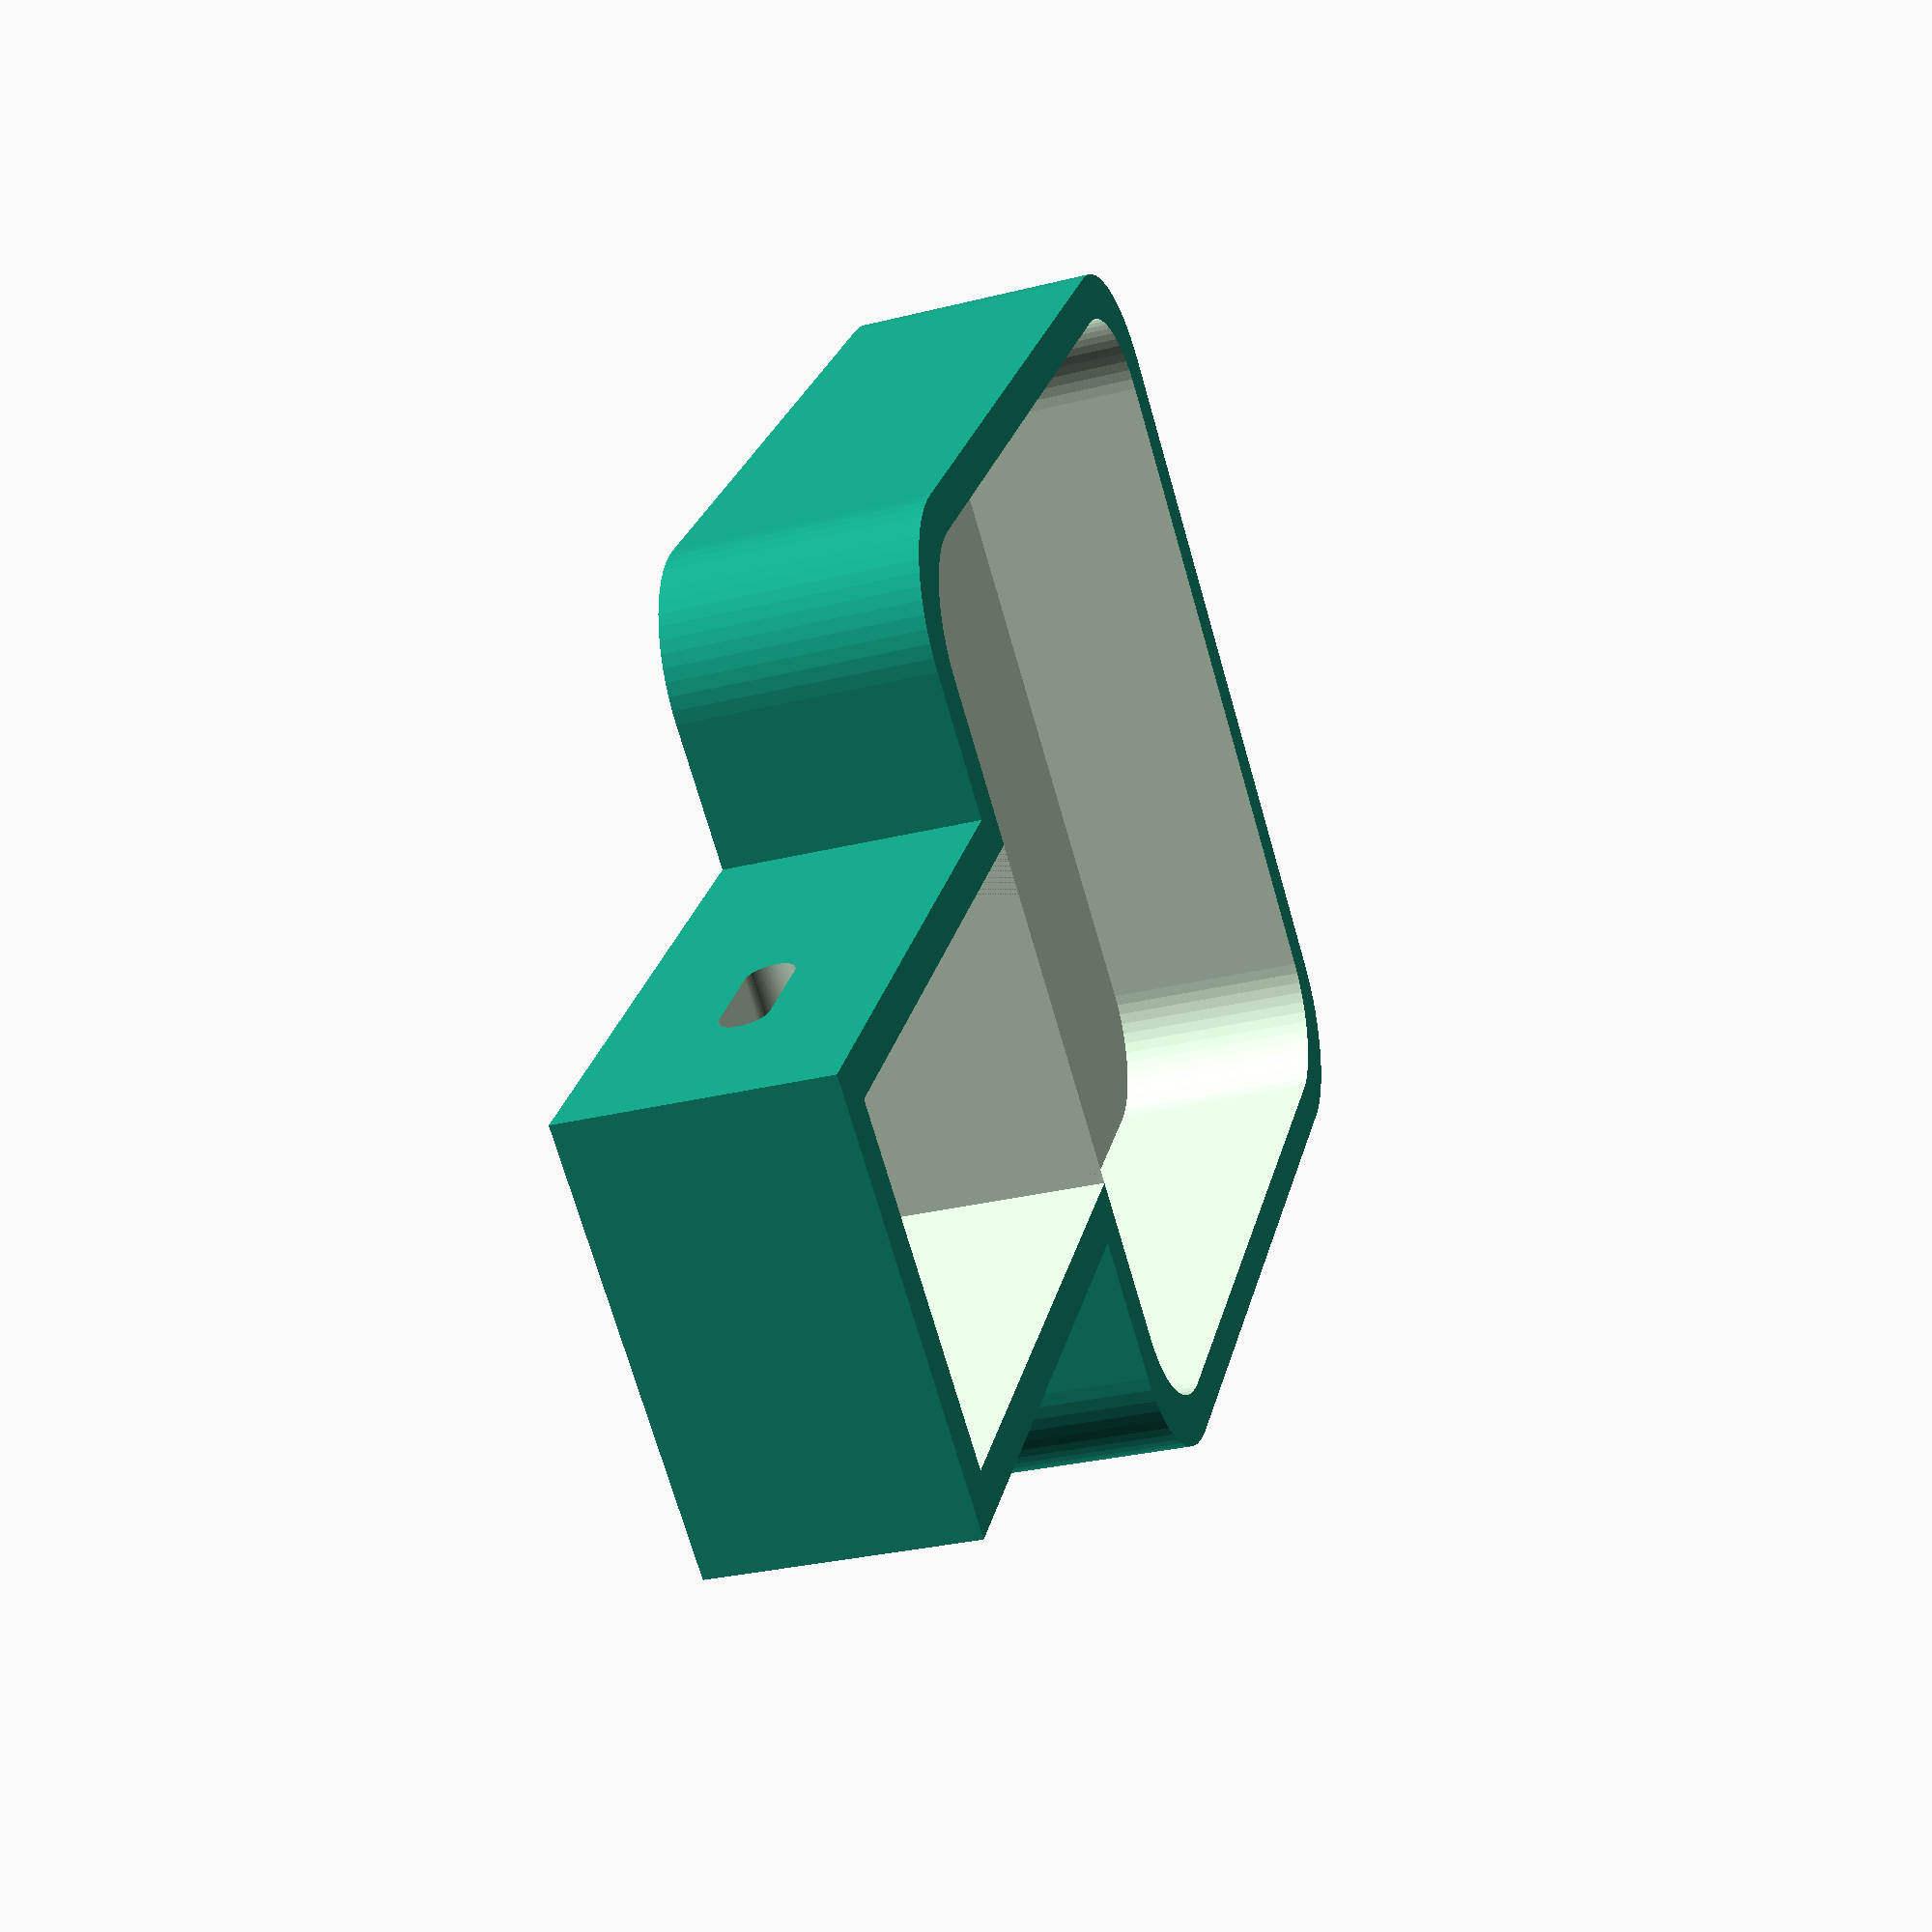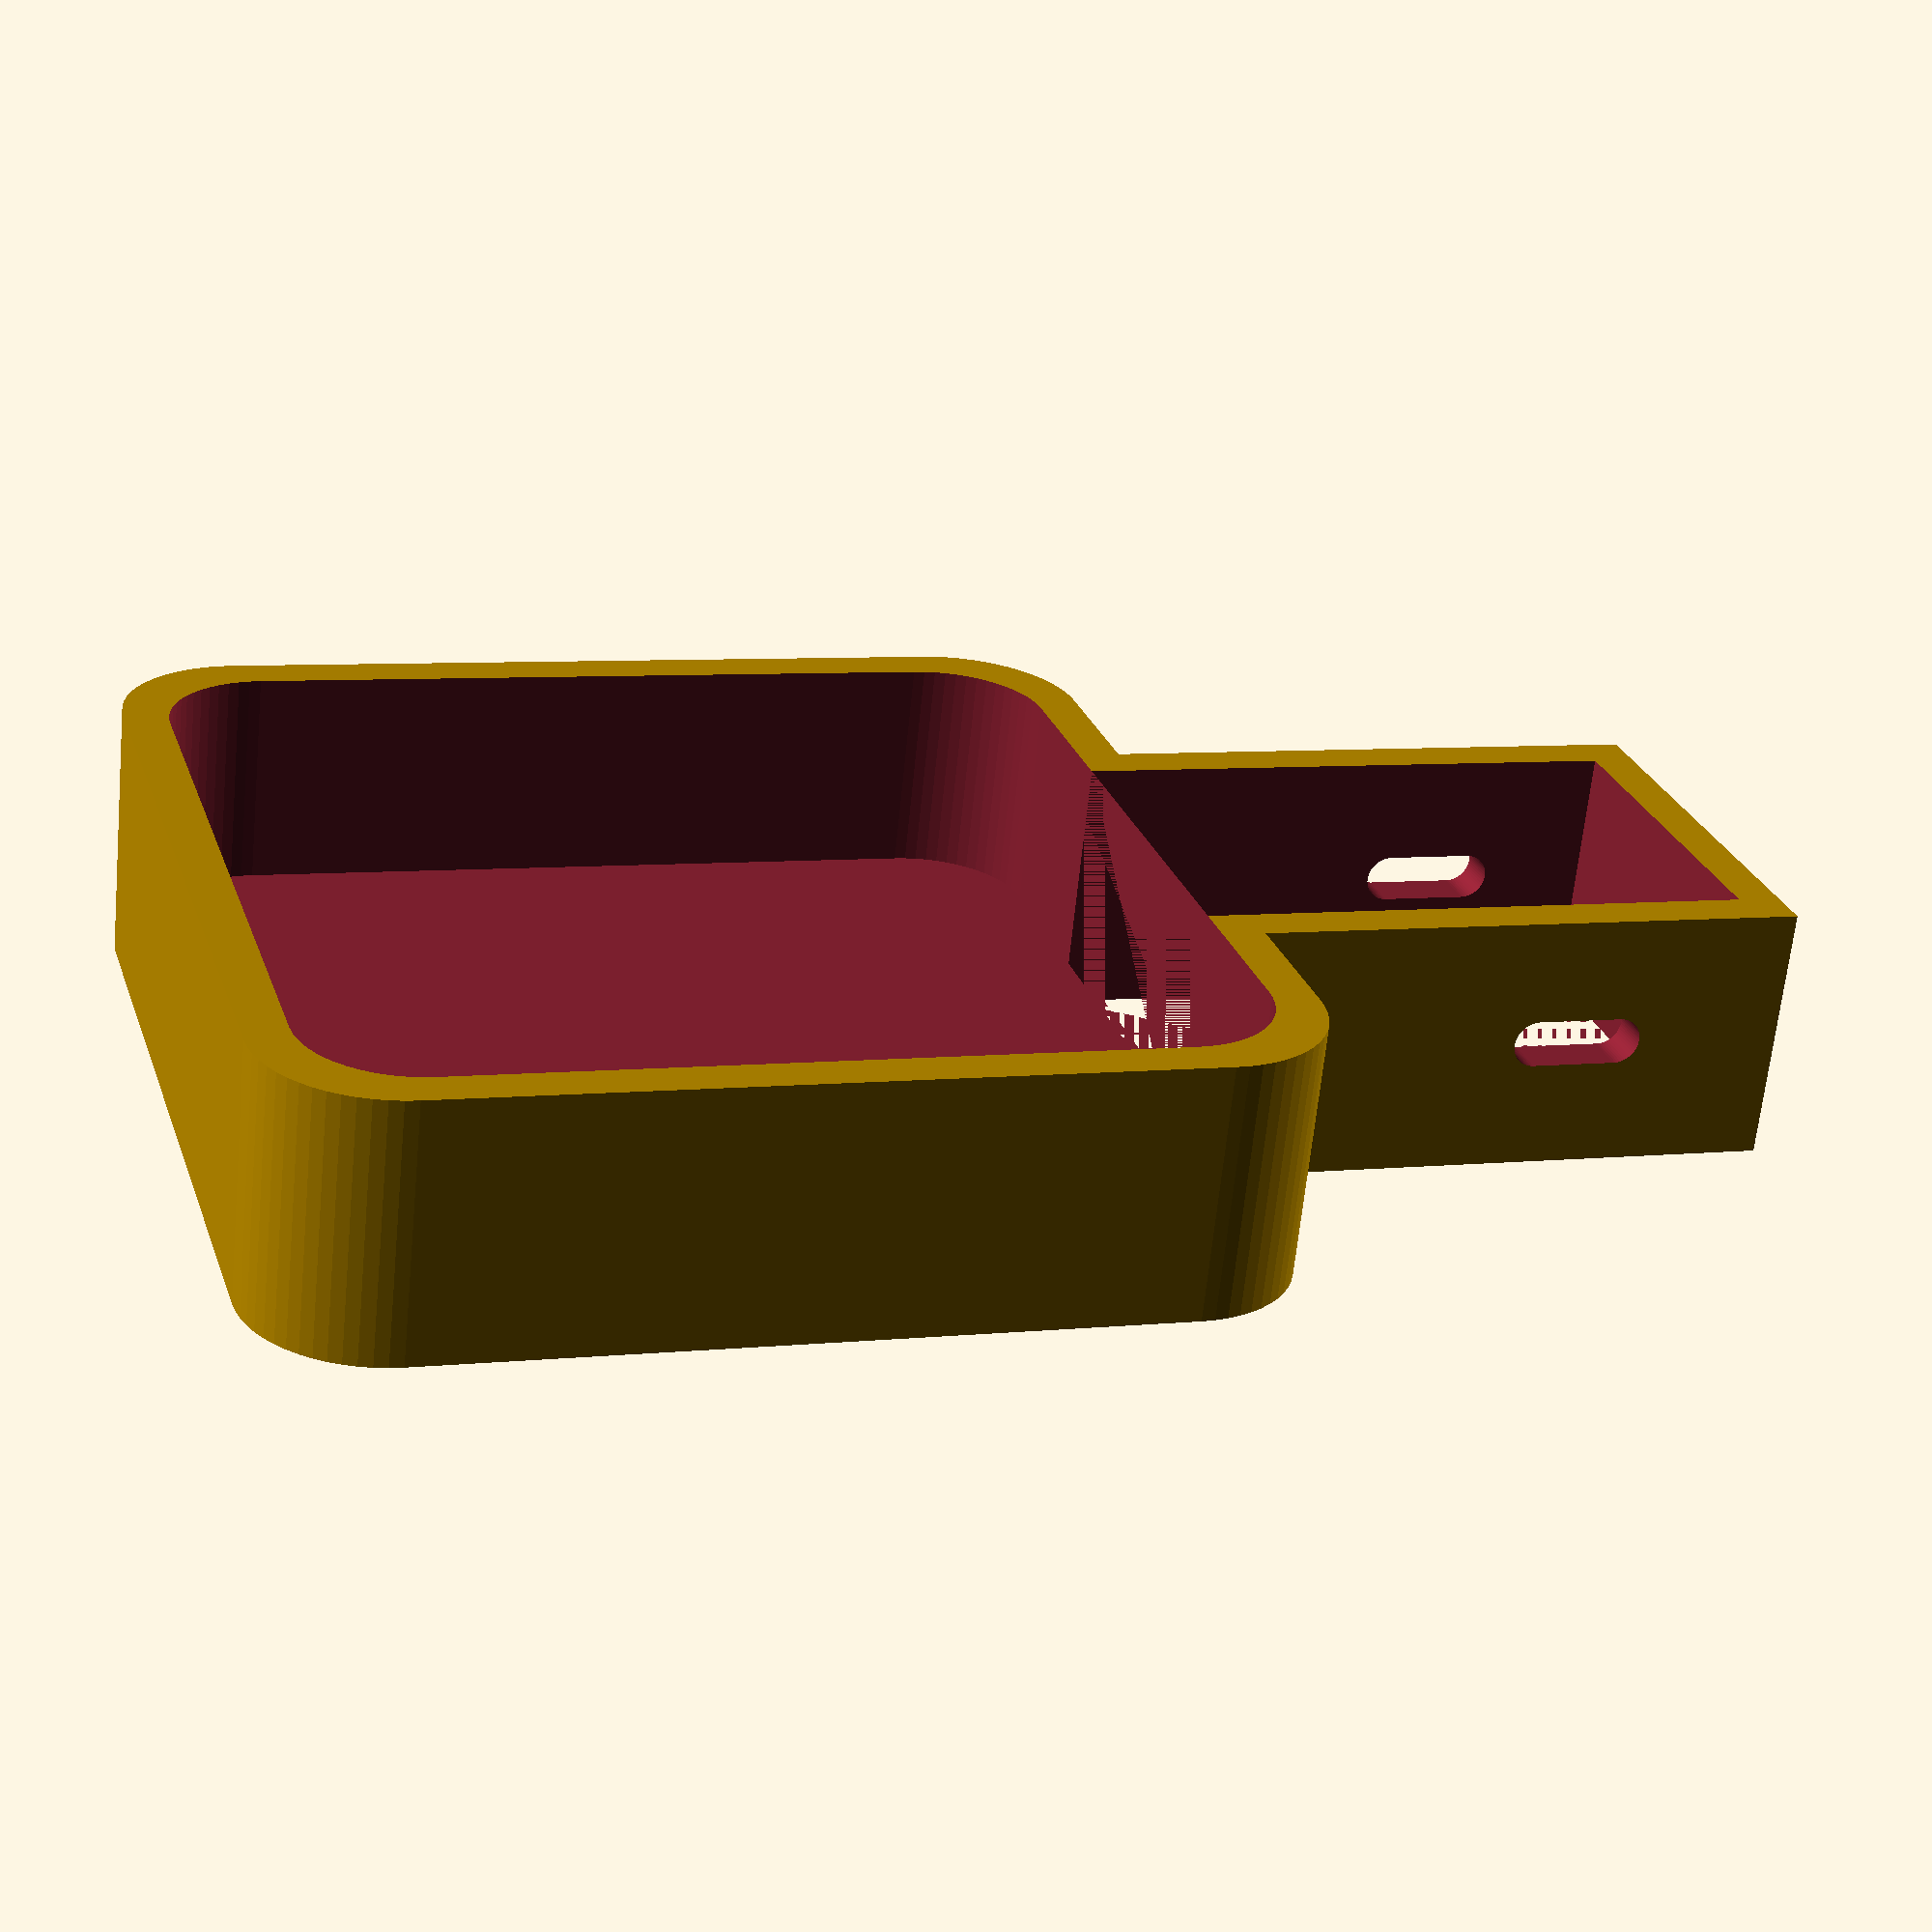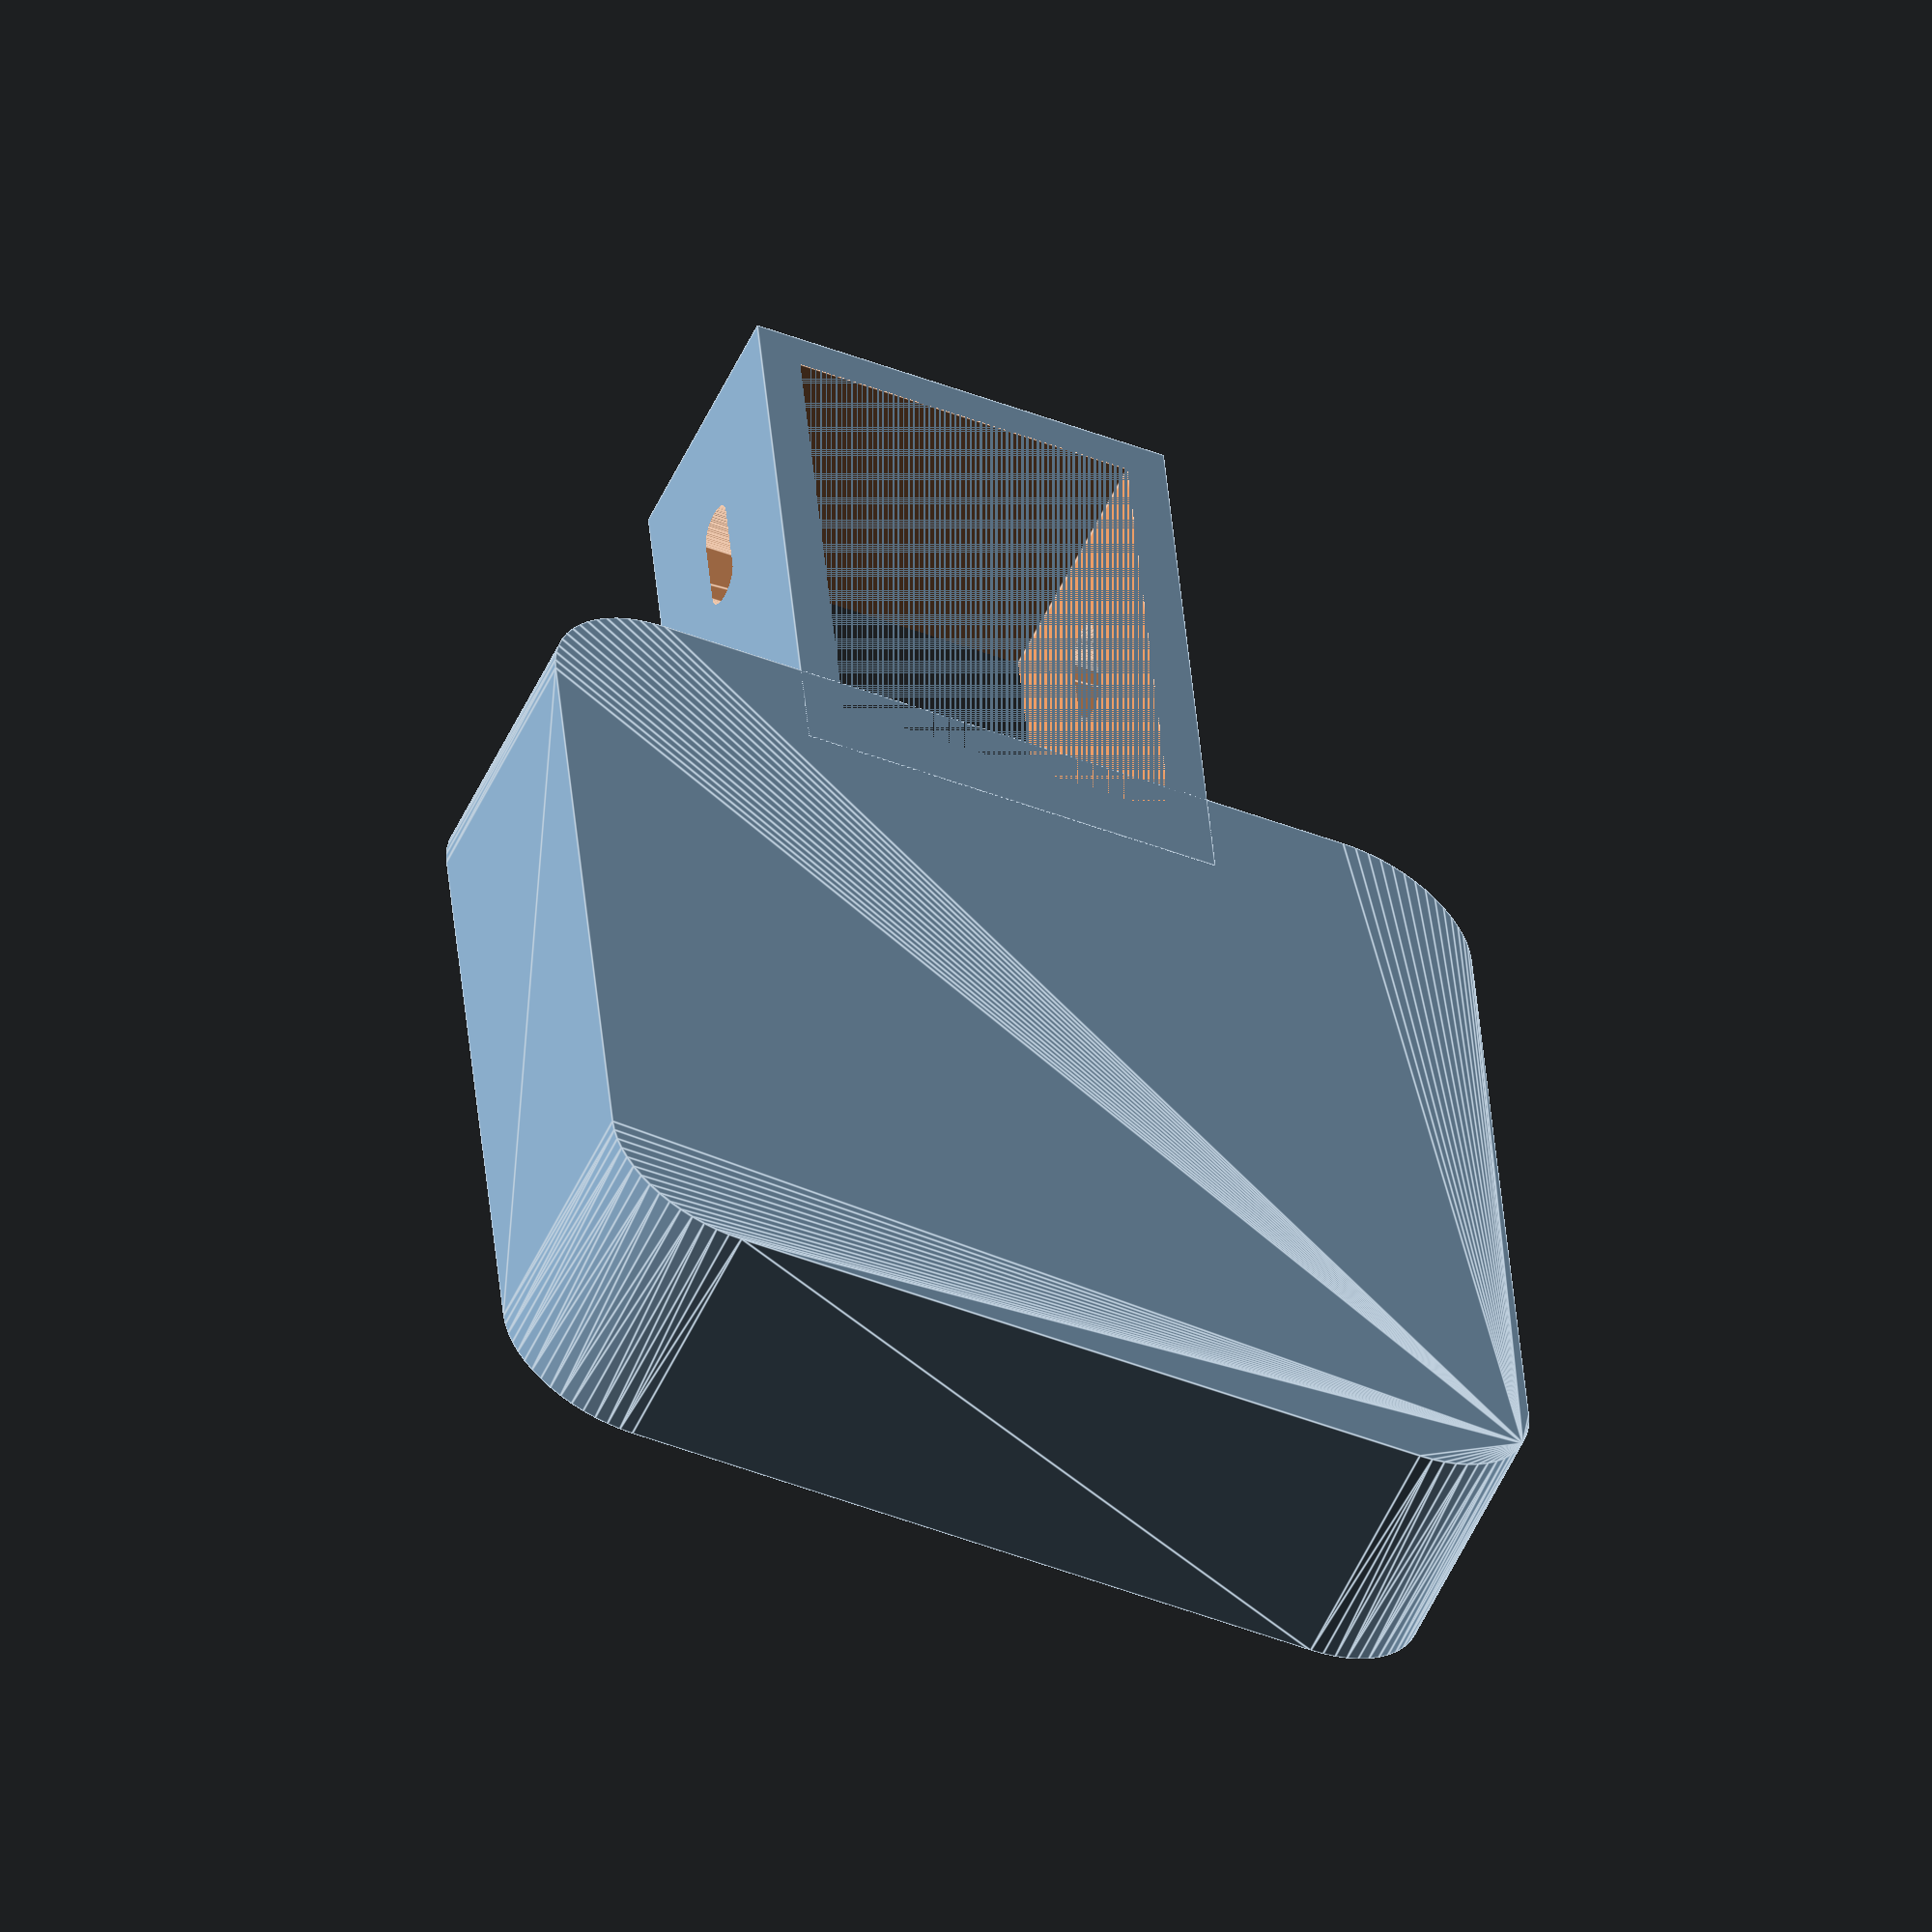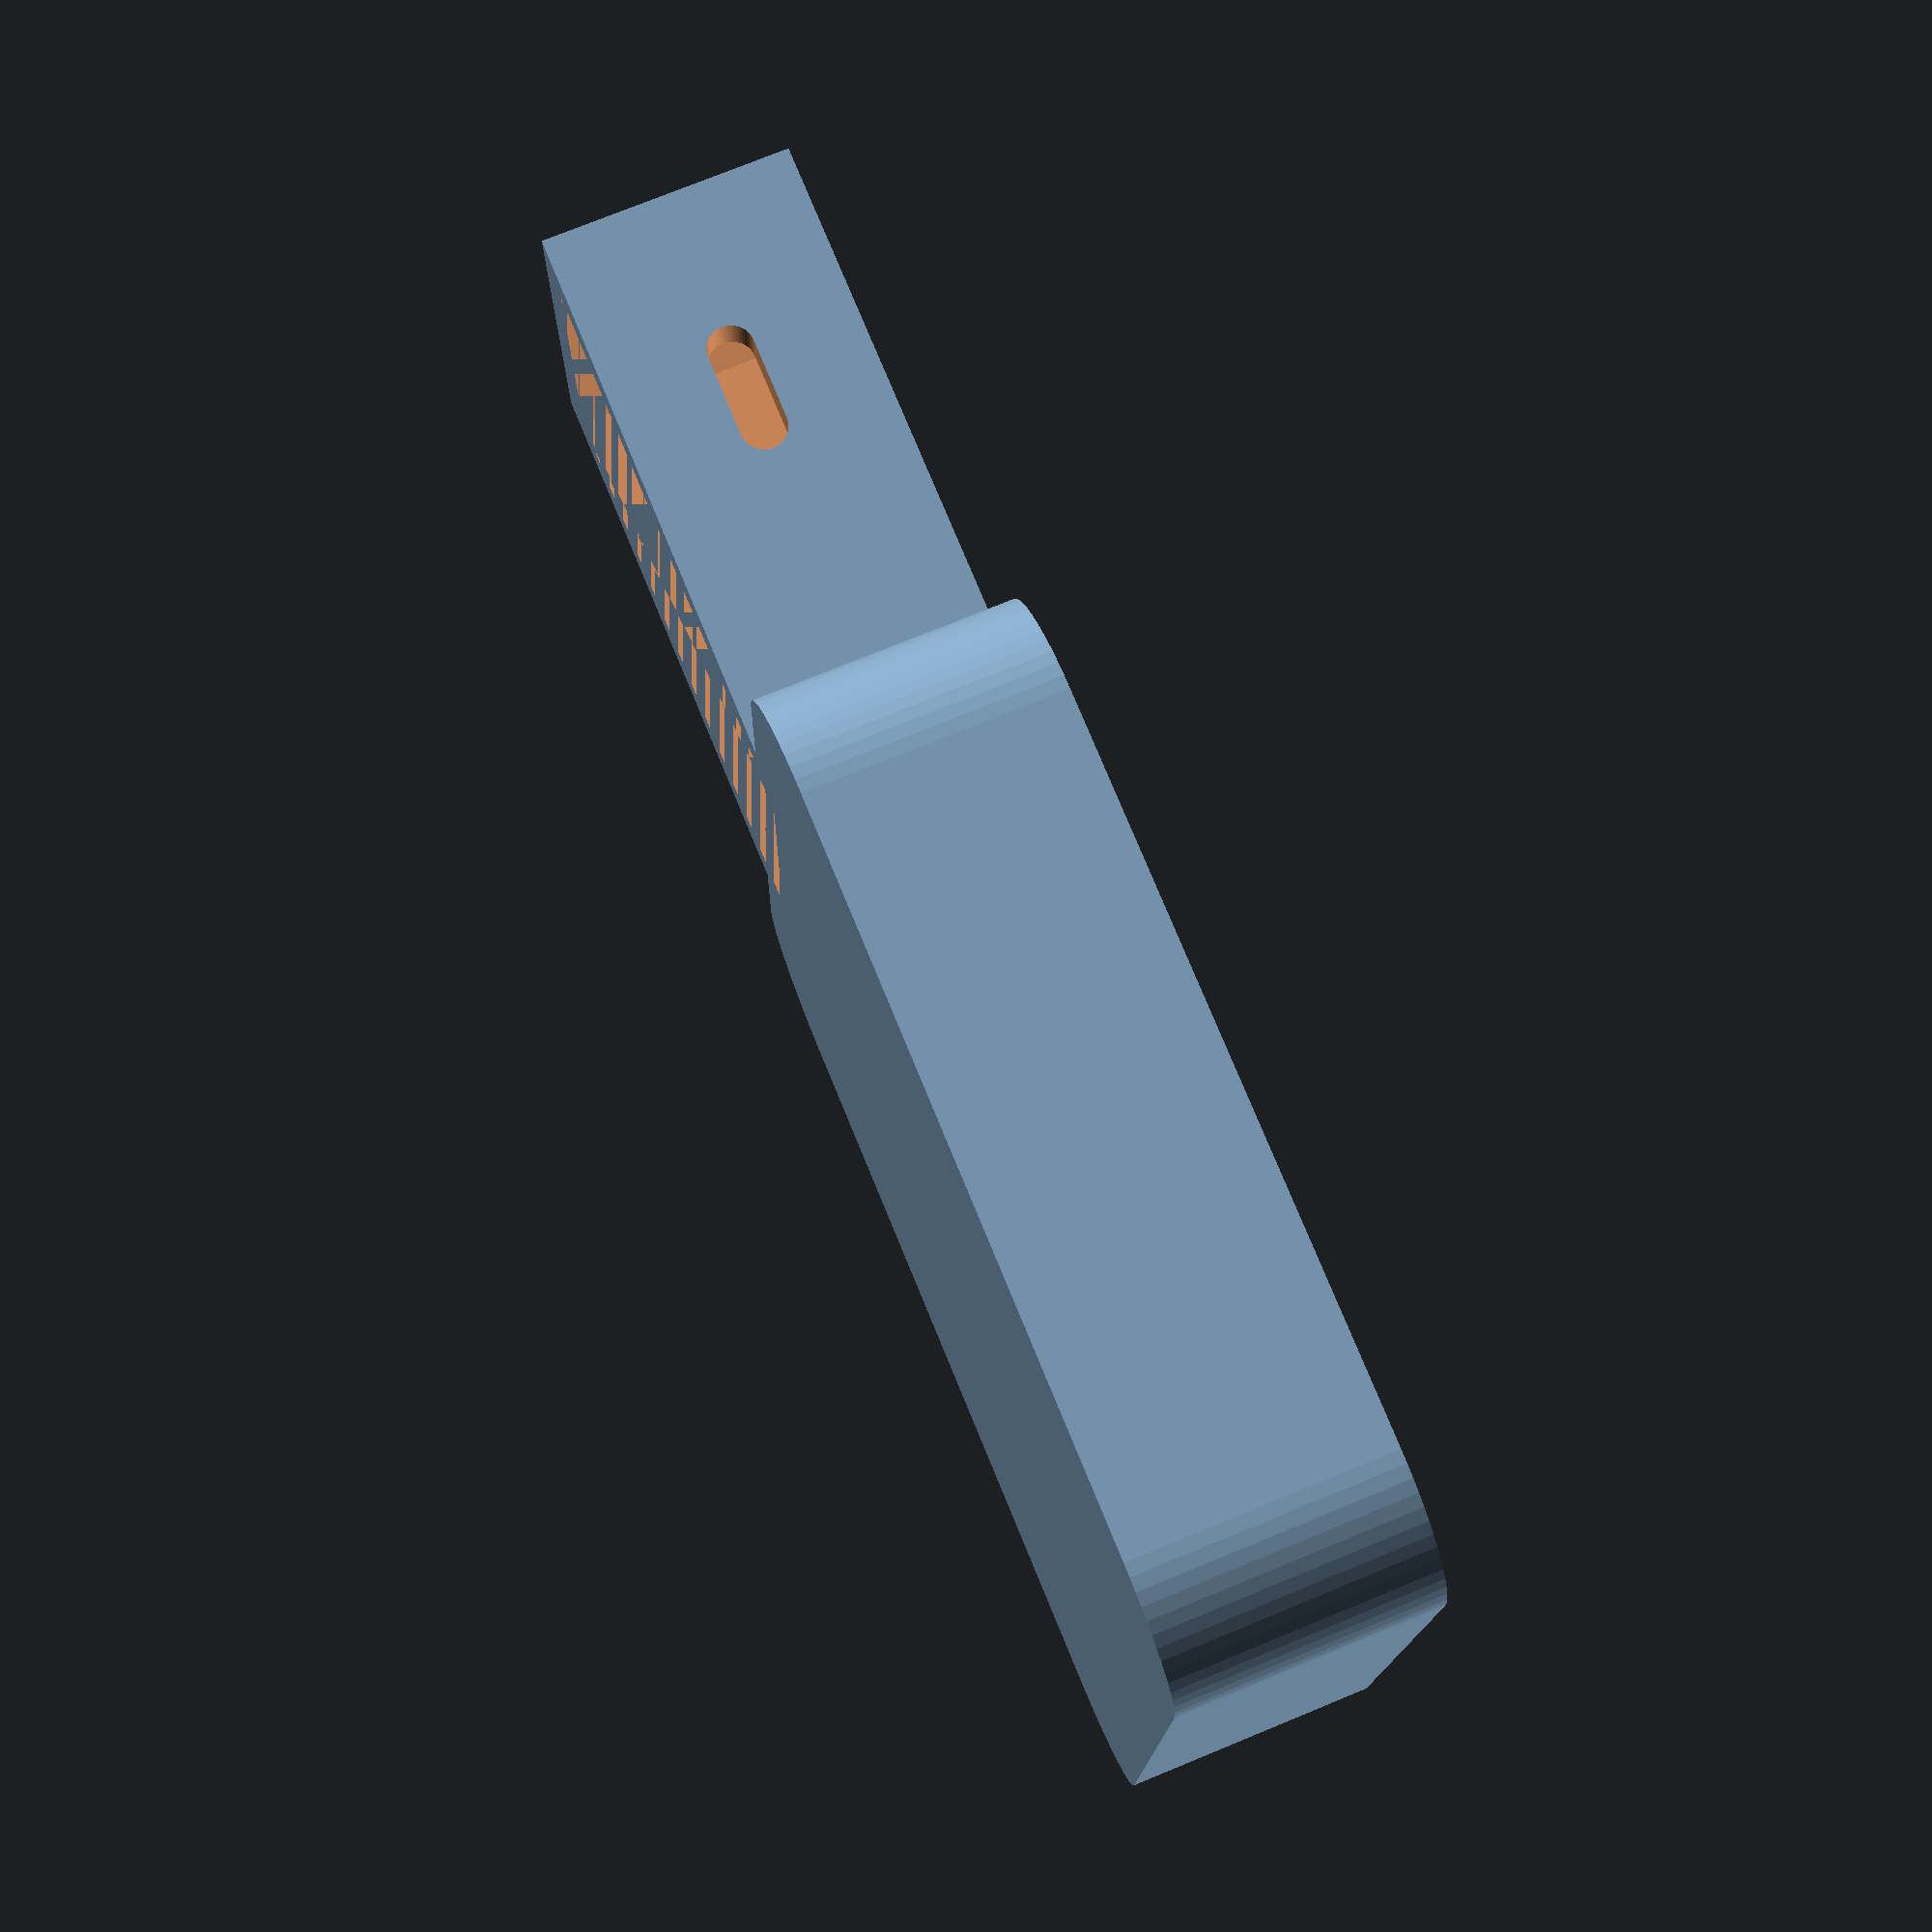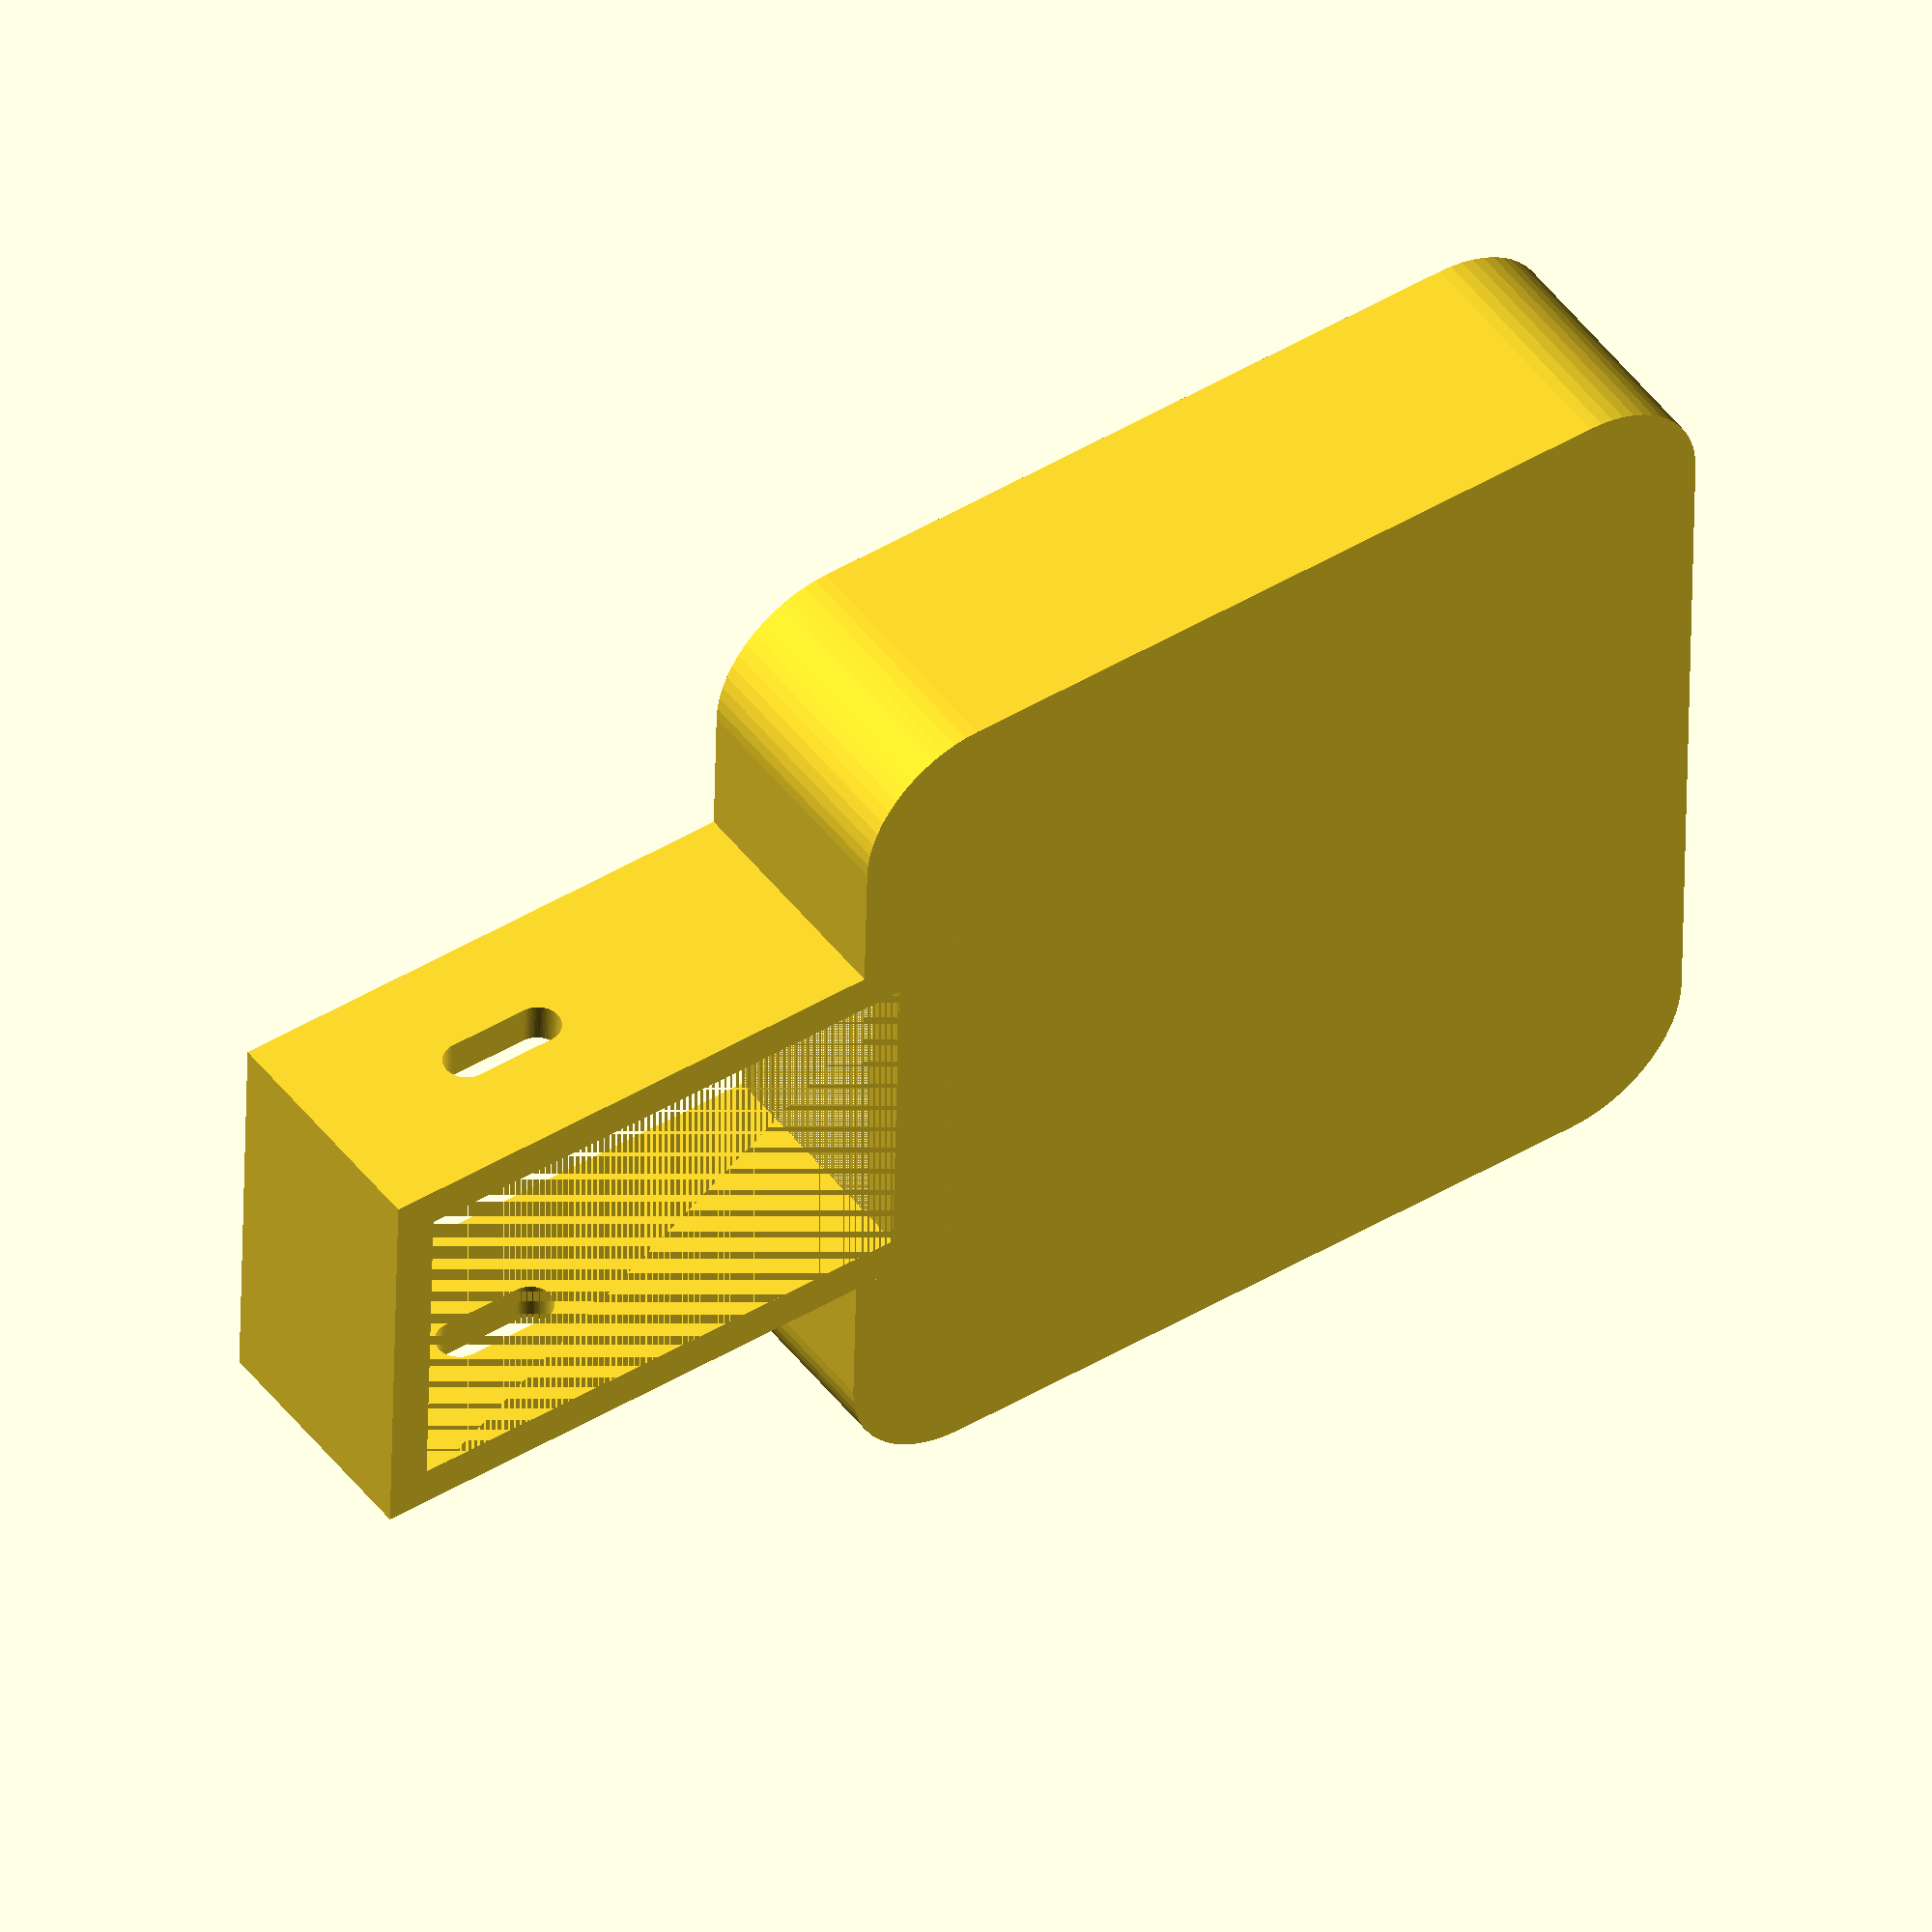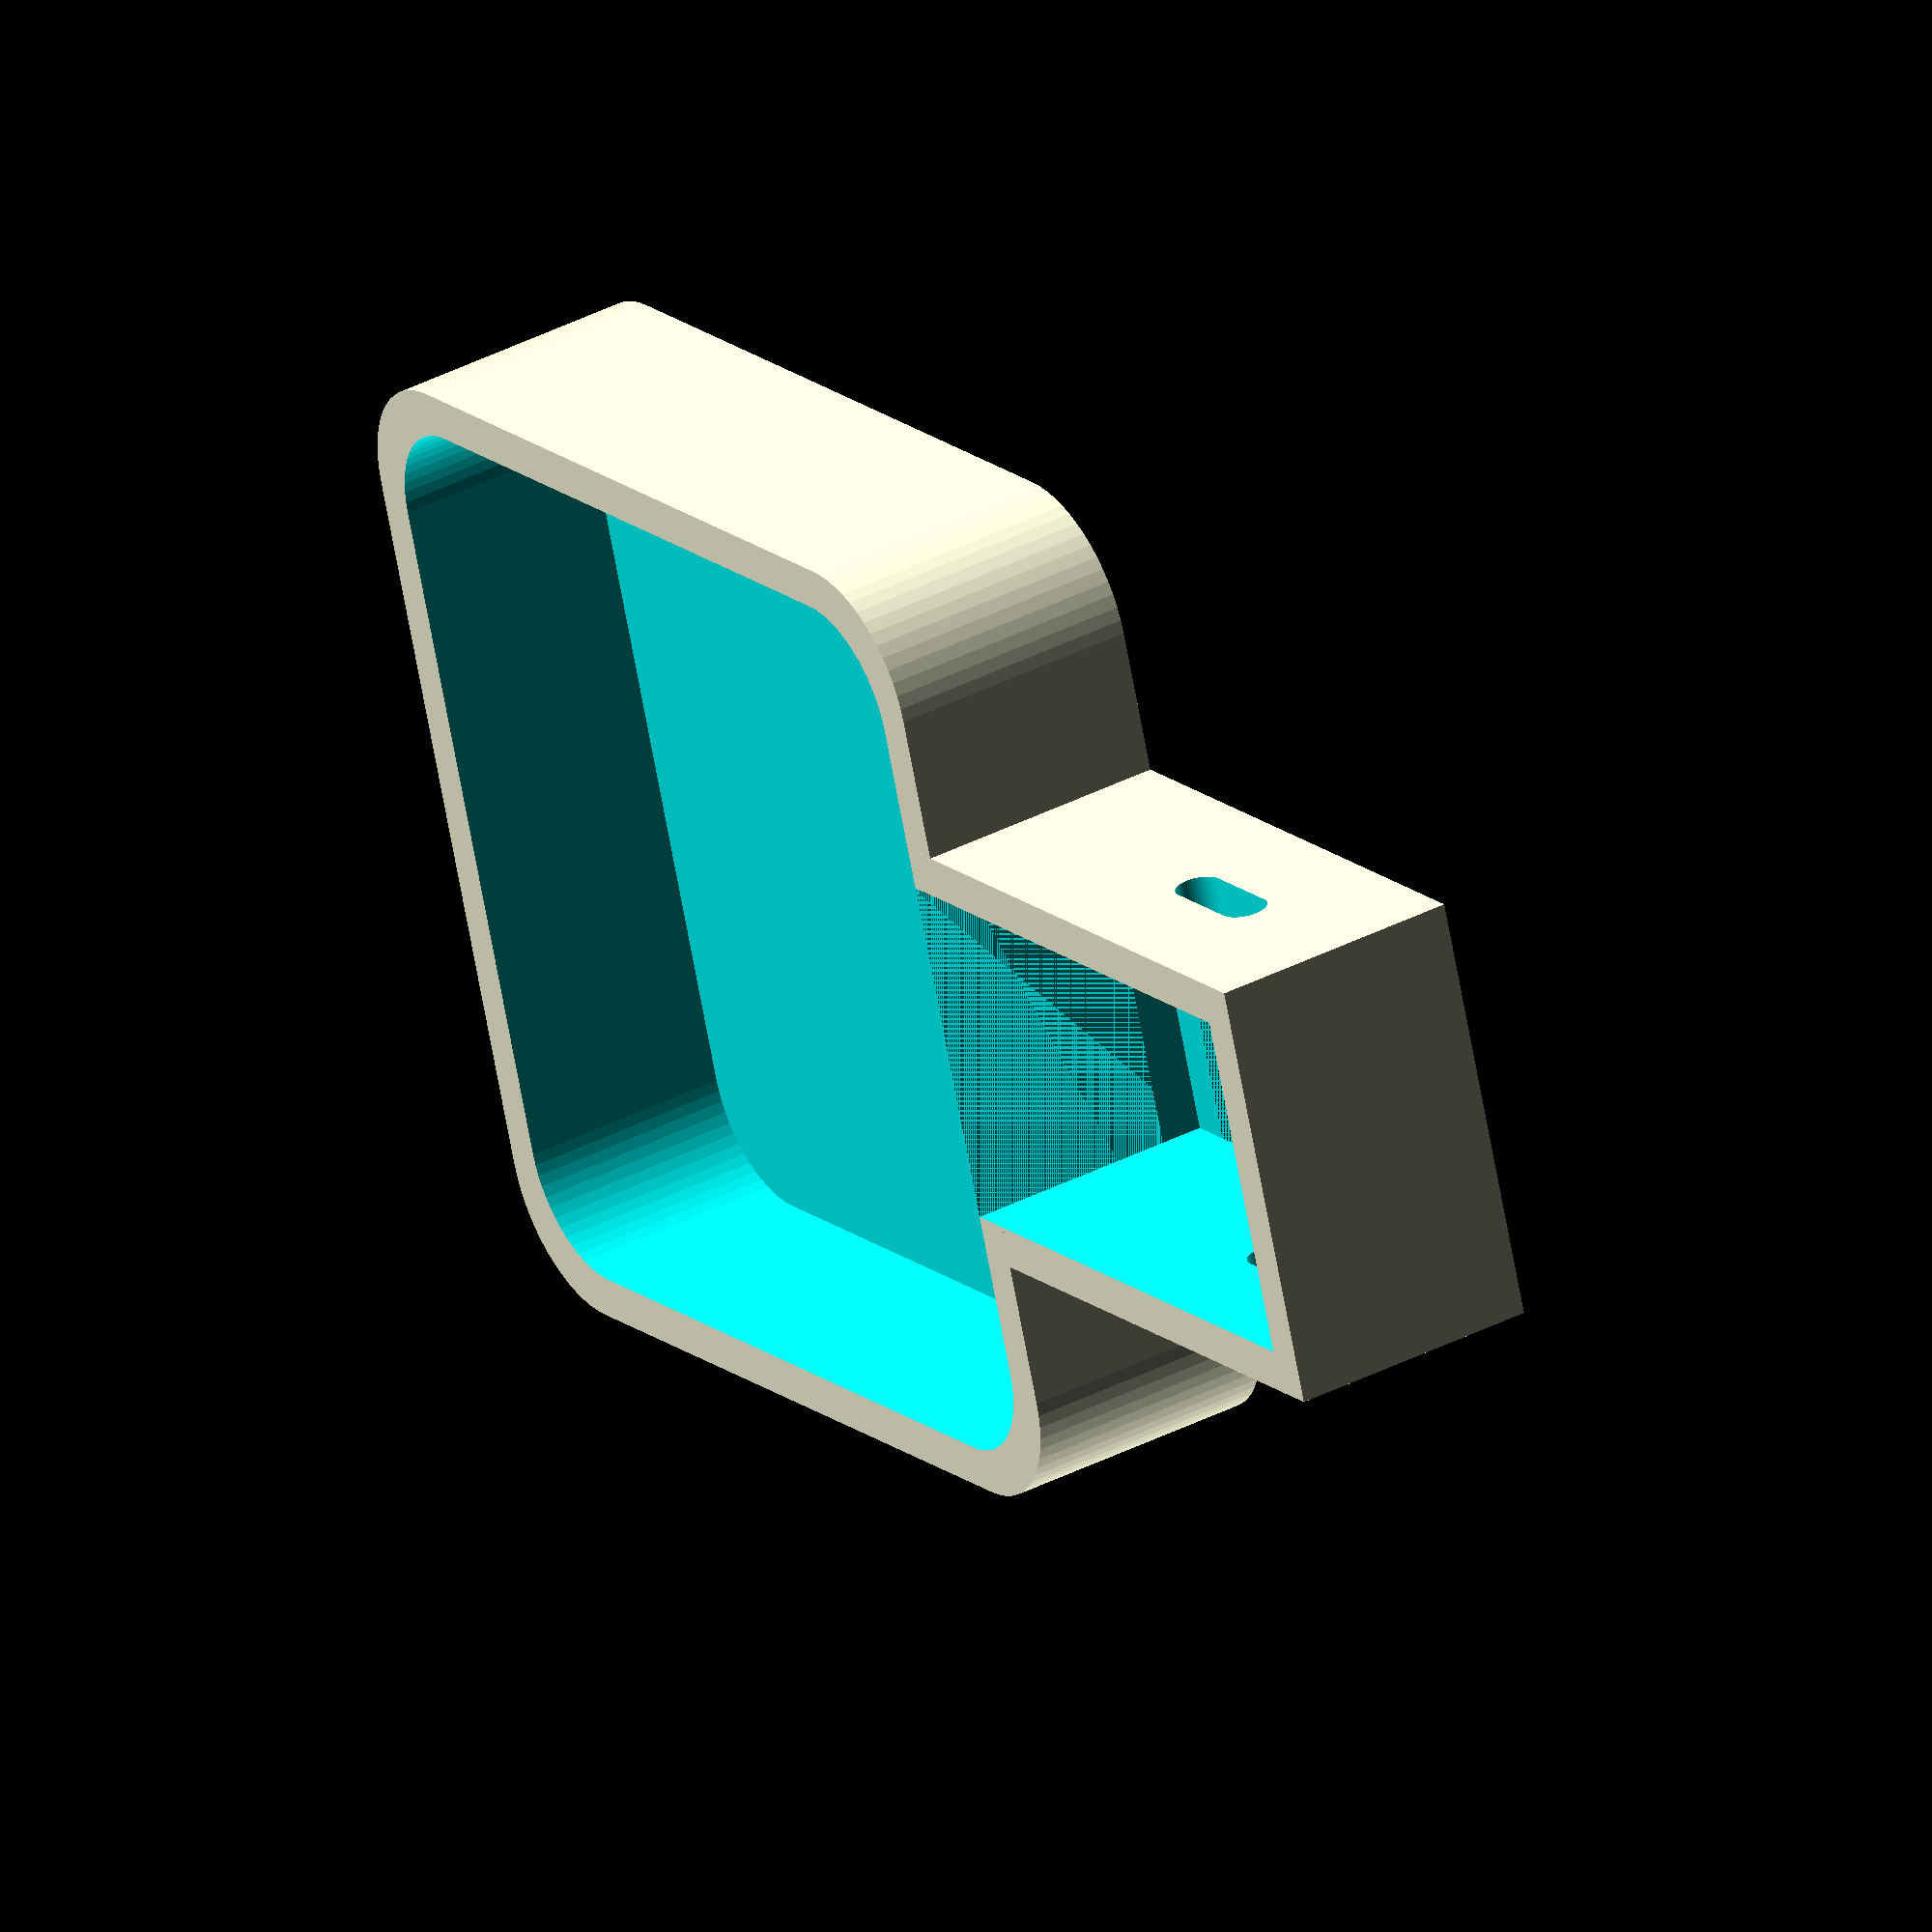
<openscad>
/* Copyright (C) Peter Ivanov <ivanovp@gmail.com>, 2015 */
/* License: Creative Commons - Attribution - Non-commercial (CC BY-NC) /

/* [Global] */
motor_width = 42.2; // 42.4-gyel kicsit latya lett
wall_thickness = 2;
outer_width = motor_width + wall_thickness * 2;
base_height = wall_thickness;
height = base_height + 10; // + 10 pont jo
epsilon = 0.1;
cable_width = 16.5;
cable_length = 22;
r = 5;
protector_width = cable_width + wall_thickness * 2;
protector_length = cable_length + wall_thickness * 2 + r;
drill_diameter = 2.2;

$fn = 60;

difference()
{
    union()
    {
        rounded_cube(outer_width, outer_width, height, r + wall_thickness / 2);
        translate([outer_width / 2 - protector_width / 2, -protector_length + r, 0])
        {
            cube([protector_width, protector_length, height]);
            //rounded_cube(protector_width, protector_length, height, r + wall_thickness / 2);
        }
    }
    translate([wall_thickness, wall_thickness, base_height])
    {
        rounded_cube(motor_width, motor_width, height - base_height + epsilon, r);
    }
    translate([outer_width / 2 - cable_width / 2, -cable_length - wall_thickness, 0])
    {
        cube([cable_width, cable_length + wall_thickness * 2, height + epsilon]);
    }
    hull()
    {
        translate([0, -cable_length / 2 - wall_thickness * 1.5, height / 2]) 
        {
            rotate([0, 90, 0]) cylinder(d=drill_diameter, h=outer_width);
        }
        translate([0, -cable_length / 2 - wall_thickness * 3.5, height / 2]) 
        {
            rotate([0, 90, 0]) cylinder(d=drill_diameter, h=outer_width);
        }
    }
}

module rounded_cube(w, l, h, r)
{
    hull()
    {
     translate([0 + r, 0 + r, 0]) cylinder(r=r, h=h);
     translate([w - r, 0 + r, 0]) cylinder(r=r, h=h);
     translate([w - r, l - r, 0]) cylinder(r=r, h=h);
     translate([0 + r, l - r, 0]) cylinder(r=r, h=h);
    }
}

module hexagon(width, height, baseAngle) 
{
  bwidth = width / 1.75;
  for (angle = [baseAngle, baseAngle + 60, baseAngle + 120]) 
  {
      rotate([0, 0, angle]) cube([bwidth, width, height], true);
  }
}

</openscad>
<views>
elev=209.6 azim=218.1 roll=249.7 proj=p view=solid
elev=65.6 azim=253.1 roll=354.2 proj=p view=solid
elev=234.6 azim=4.8 roll=24.6 proj=o view=edges
elev=286.0 azim=267.9 roll=247.6 proj=p view=wireframe
elev=312.9 azim=268.7 roll=145.0 proj=o view=wireframe
elev=141.6 azim=71.0 roll=123.1 proj=o view=solid
</views>
